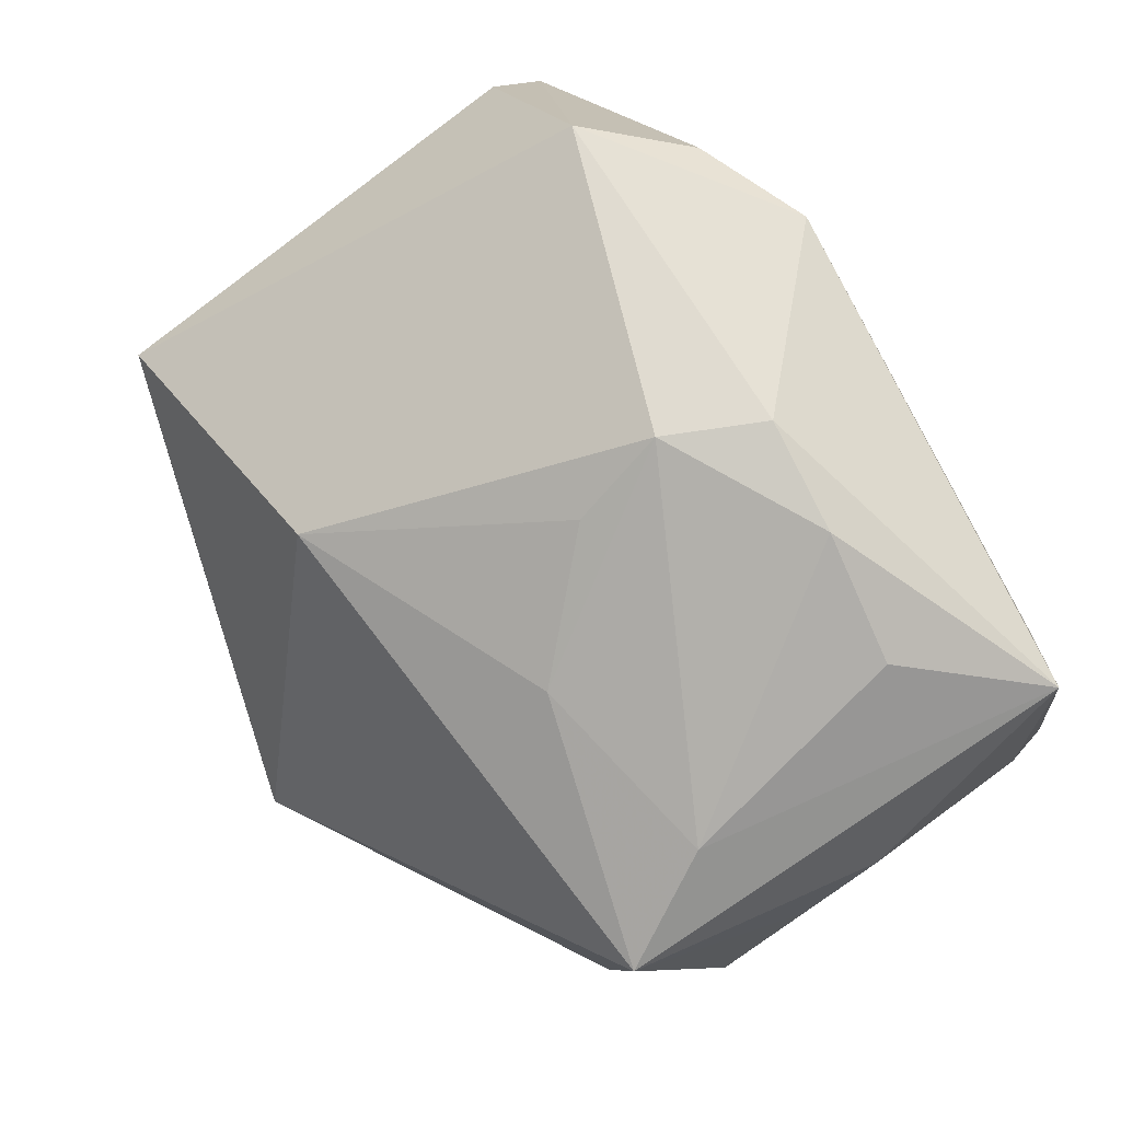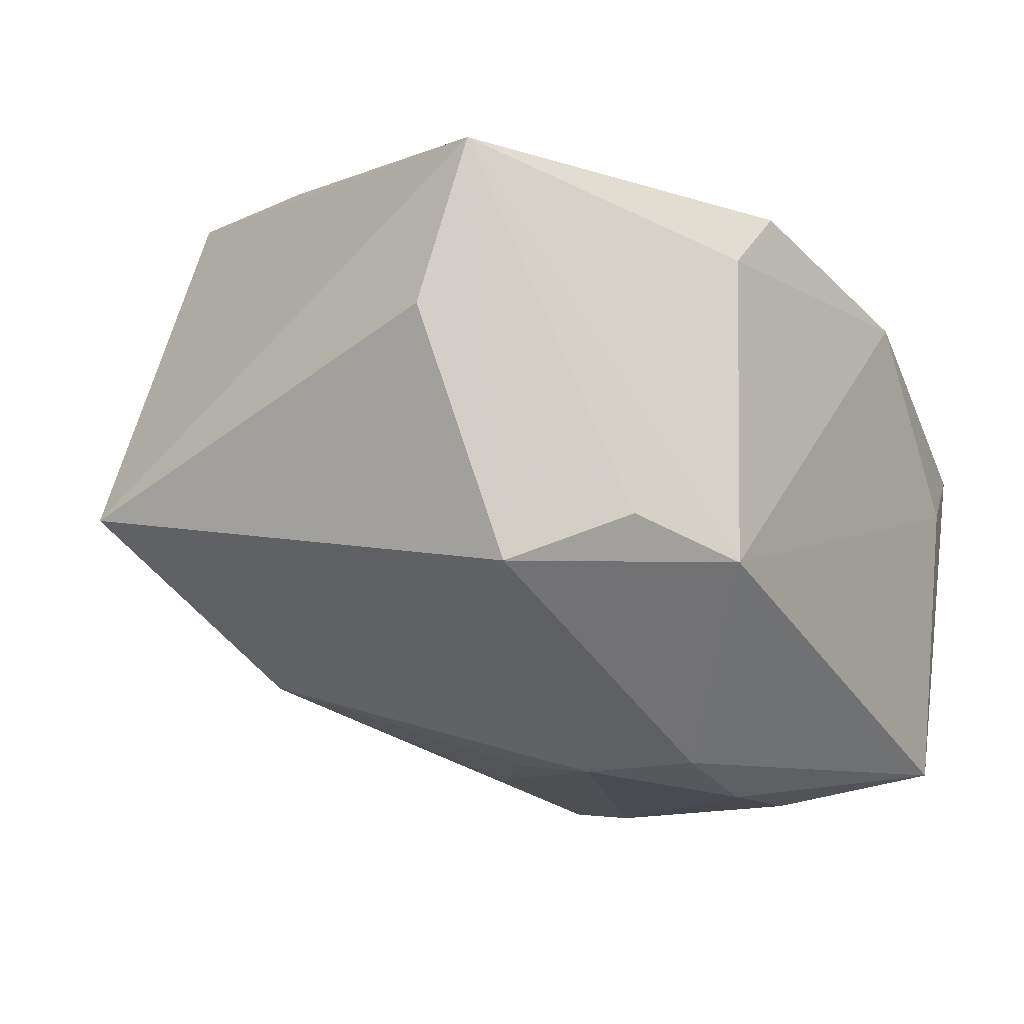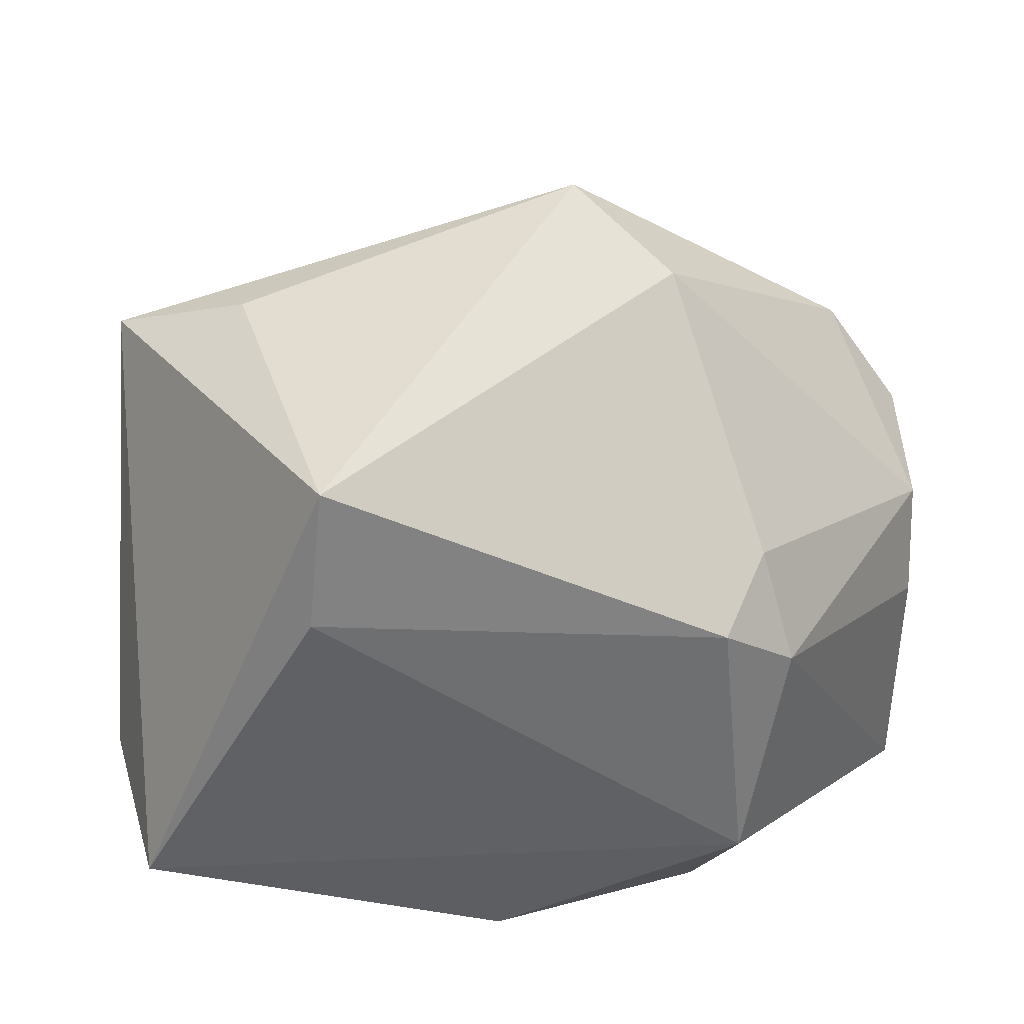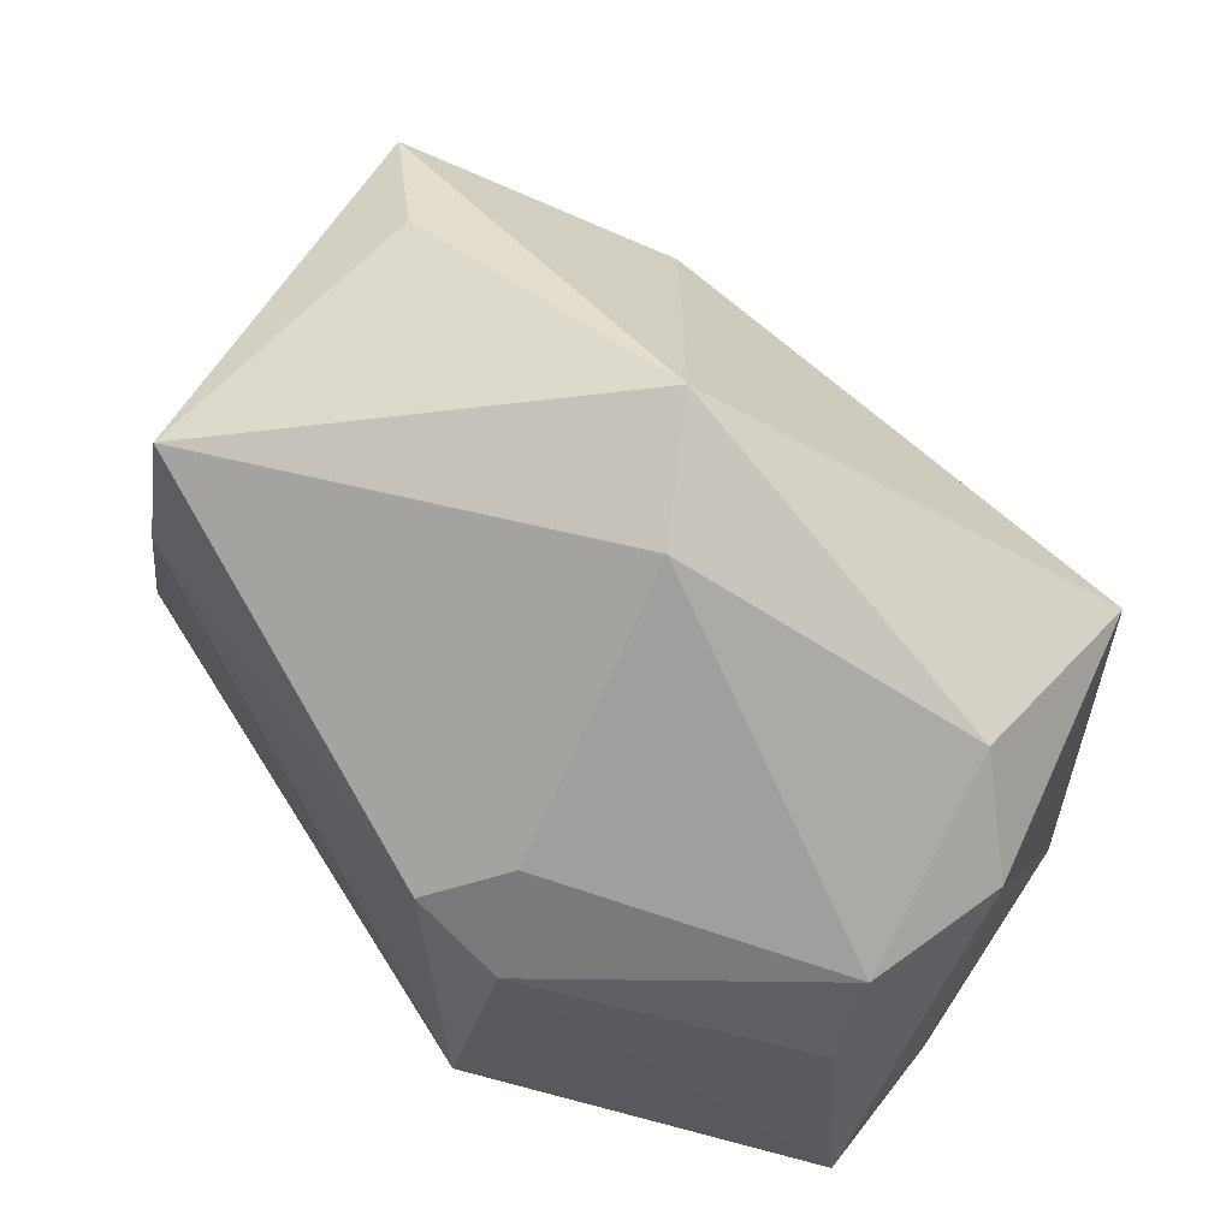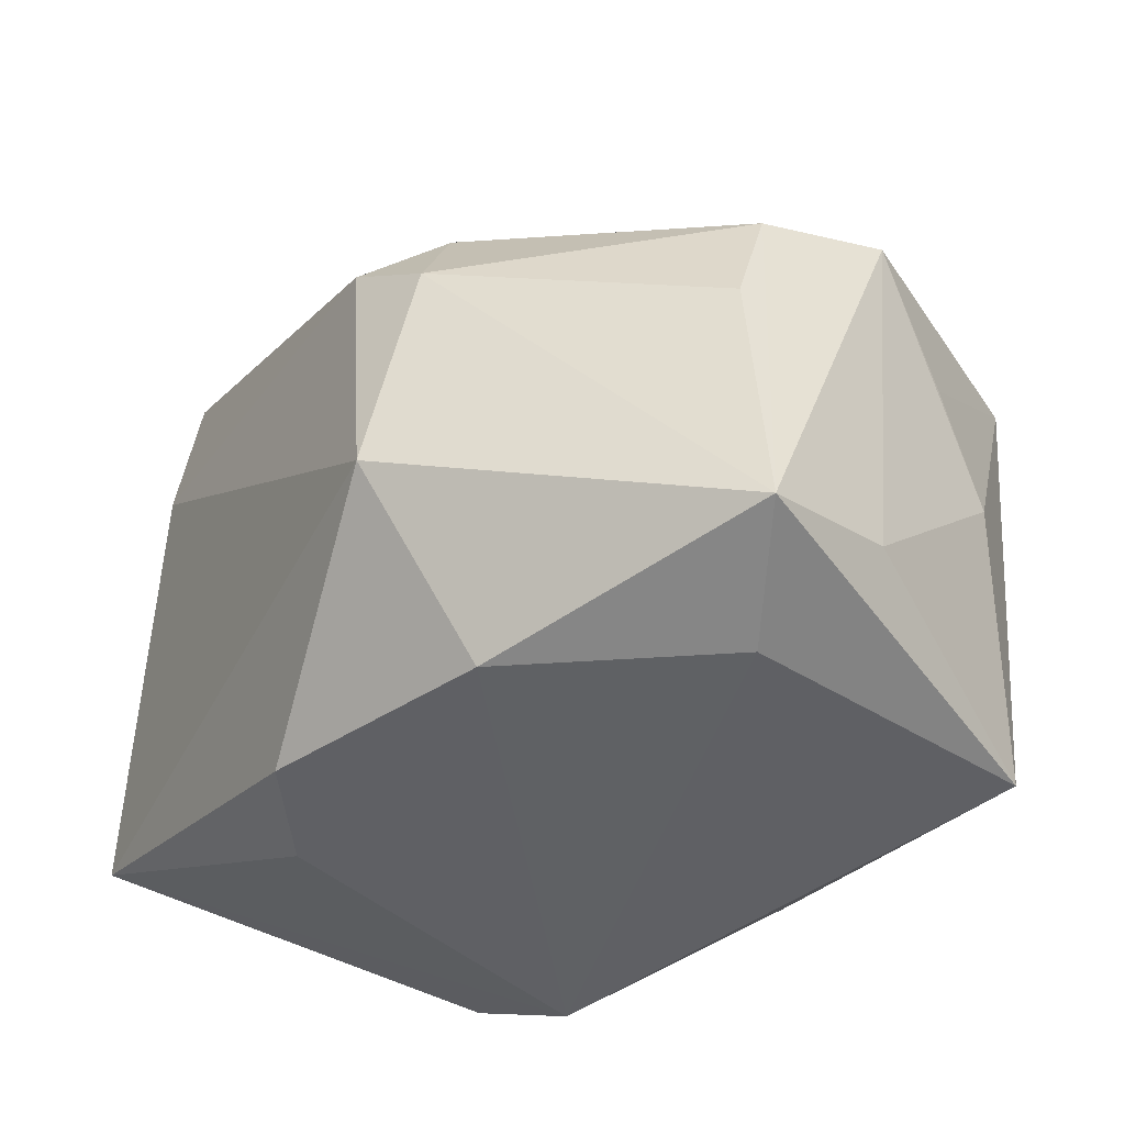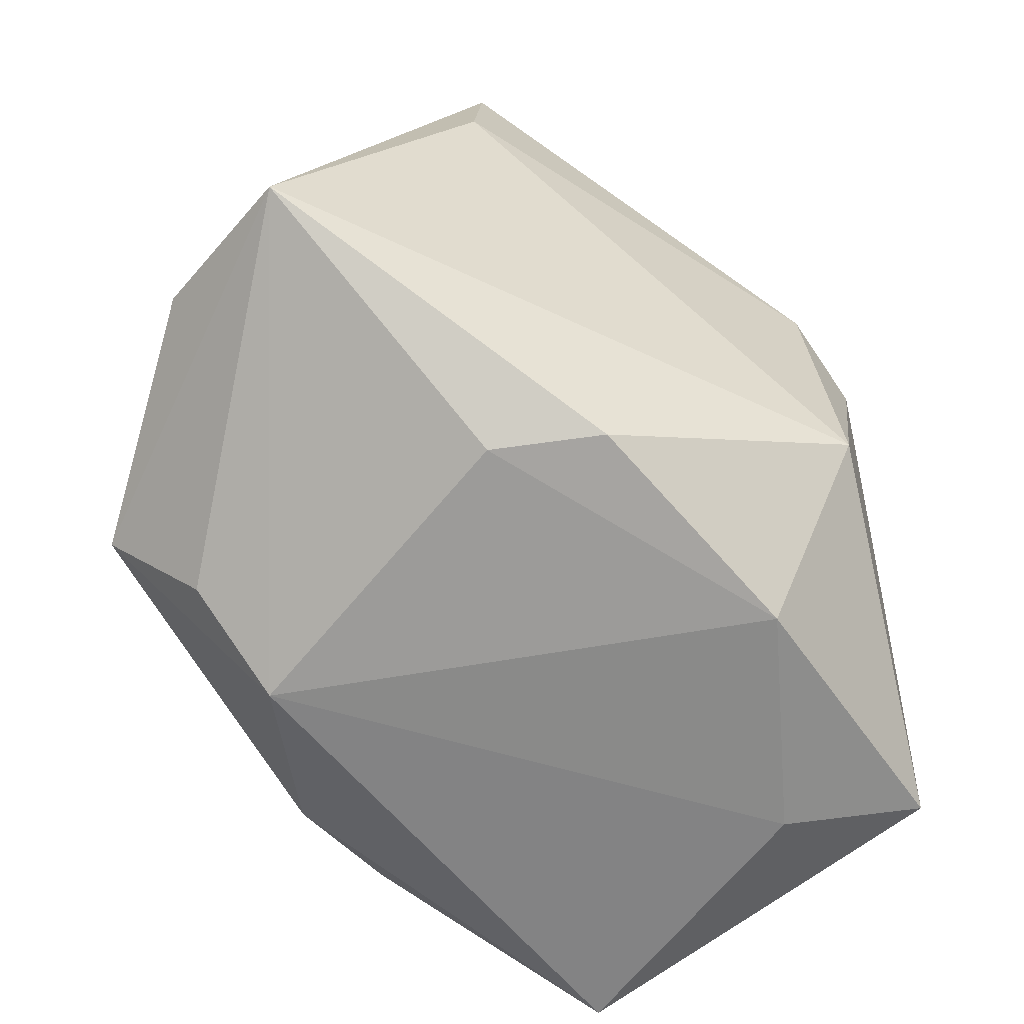
<metadata>
{"format":"obj","ext":"obj","renderer":"f3d","projection":"perspective","resolution":1024,"background":"white","views":[{"elev":-77.7,"azim":-59.6,"up":"+Z"},{"elev":-11.7,"azim":-57.2,"up":"+Z"},{"elev":35.1,"azim":-9.0,"up":"+Y"},{"elev":55.5,"azim":53.4,"up":"+Y"},{"elev":-46.1,"azim":57.9,"up":"+Y"},{"elev":-64.1,"azim":-31.1,"up":"+Y"}]}
</metadata>
<code>
v 0.01659 0.004129 0.0208
v -0.02206 -0.01971 -0.007283
v 0.03055 -0.002322 0.005652
v 0.01174 -0.01347 -0.02446
v -0.02941 0.022 -0.004481
v -0.01696 0.0228 0.02172
v -0.02797 -0.01299 -0.01077
v -0.0145 -0.02368 -0.009891
v 0.03069 -0.02056 0.00434
v -0.01086 -0.02216 0.01312
v 0.01054 0.02717 0.00384
v -0.03265 -0.00903 0.006574
v 0.0111 0.008307 0.02287
v -0.006248 -0.0008104 -0.02208
v -0.03103 -0.01202 0.01824
v 0.01966 -0.02246 -0.02188
v 0.02851 0.0009239 -0.01193
v 0.02175 -0.02345 -0.0004521
v 0.02211 0.01158 -0.02348
v 0.03156 0.008587 -0.005832
v -0.004586 -0.02183 0.01805
v 0.02842 -0.01756 -0.005392
v 0.03076 0.005714 0.003583
v -0.01812 0.01271 0.02269
v 0.02652 0.01573 -0.008113
v 0.01311 -0.01193 0.02264
v 0.002708 0.006928 -0.02209
v 0.02613 -0.005939 -0.01662
v -0.01396 0.01684 -0.01579
v 0.002188 -0.01452 -0.02446
v 0.004272 0.0317 -0.00231
v -0.005678 -0.0149 -0.02253
v 0.012 -0.02368 0.0131
v -0.008666 -0.007837 -0.02306
v 0.01653 0.003463 -0.02446
v 0.01481 0.01162 0.01774
v -0.0205 0.02549 0.0005248
f 9 26 33
f 26 21 33
f 15 21 26
f 28 16 19
f 32 16 8
f 1 26 9
f 5 15 6
f 18 16 9
f 9 33 18
f 8 16 18
f 18 33 8
f 10 15 8
f 21 15 10
f 8 33 10
f 10 33 21
f 9 16 22
f 16 28 22
f 20 23 9
f 9 22 20
f 20 22 28
f 7 32 8
f 34 32 7
f 5 29 7
f 7 29 34
f 27 29 19
f 35 27 19
f 34 27 35
f 19 16 35
f 16 4 35
f 30 32 34
f 34 35 30
f 30 35 4
f 16 32 30
f 30 4 16
f 9 23 3
f 3 1 9
f 23 1 3
f 5 6 37
f 24 15 26
f 24 6 15
f 17 28 19
f 19 20 17
f 17 20 28
f 8 15 2
f 2 7 8
f 15 7 2
f 12 15 5
f 5 7 12
f 12 7 15
f 34 29 14
f 14 27 34
f 29 27 14
f 36 1 23
f 23 11 36
f 36 11 6
f 23 20 25
f 25 11 23
f 25 20 19
f 31 37 6
f 6 11 31
f 5 37 31
f 31 29 5
f 31 25 19
f 11 25 31
f 19 29 31
f 1 36 13
f 13 36 6
f 26 1 13
f 13 24 26
f 6 24 13

</code>
